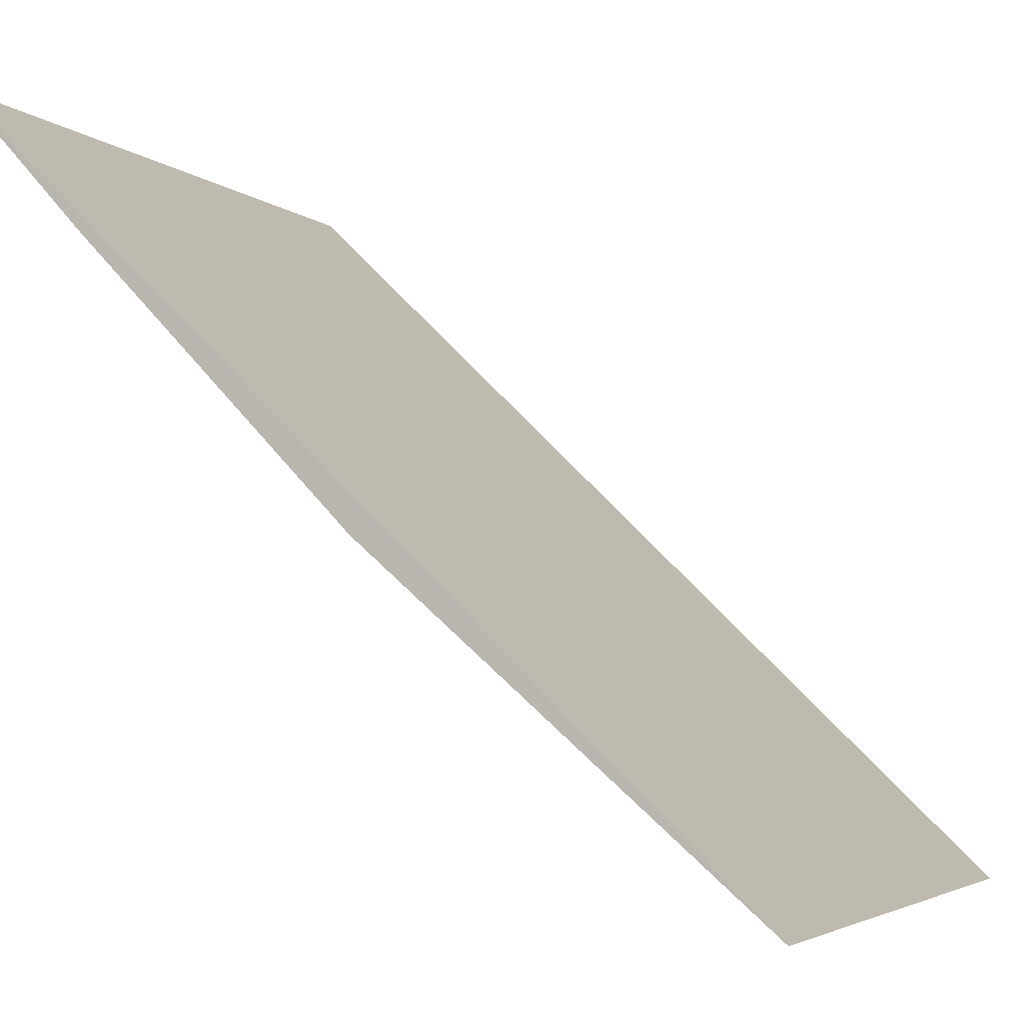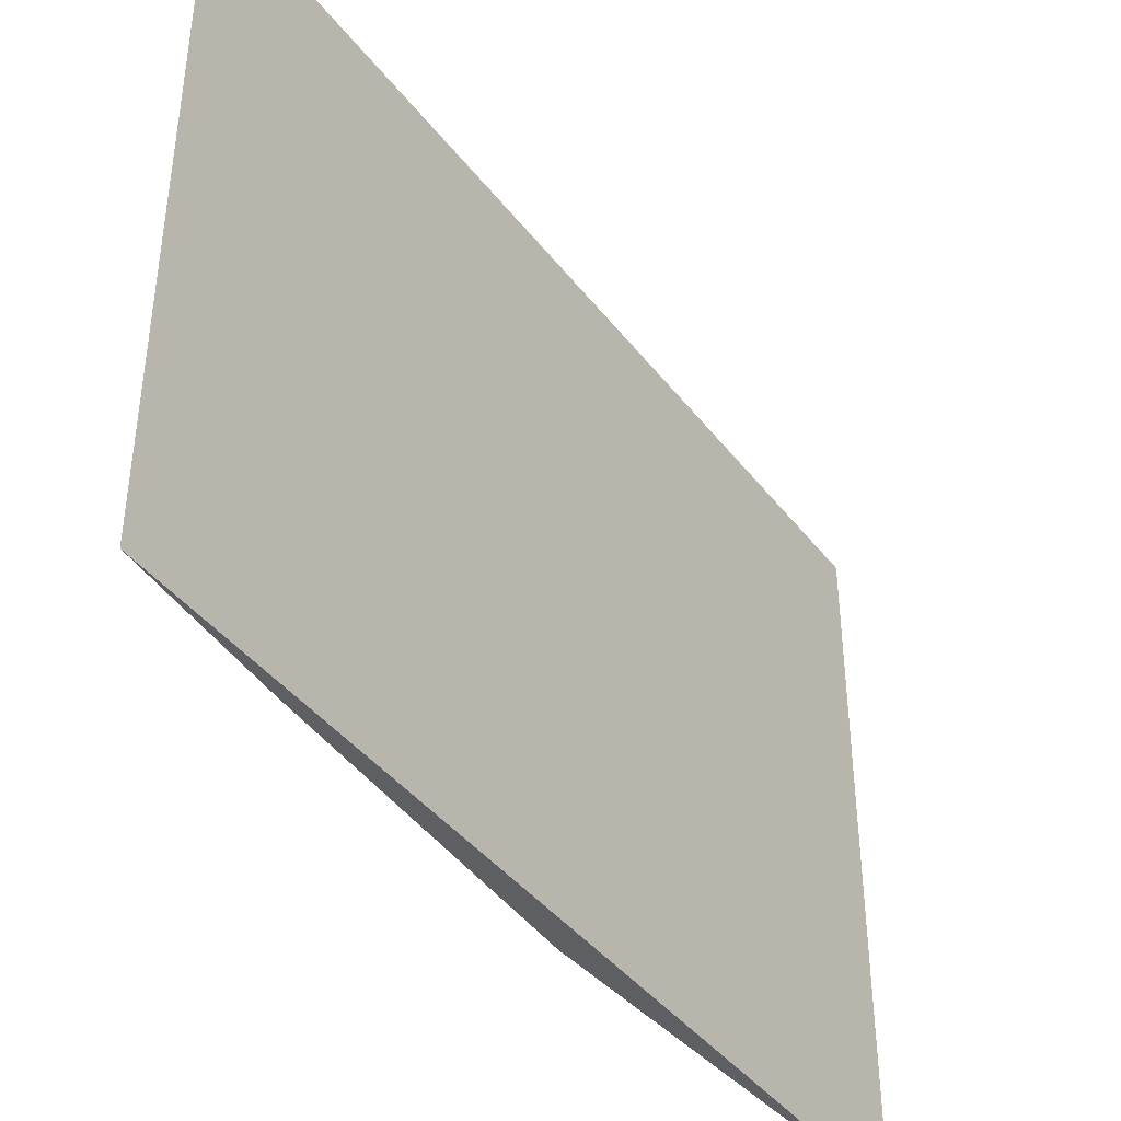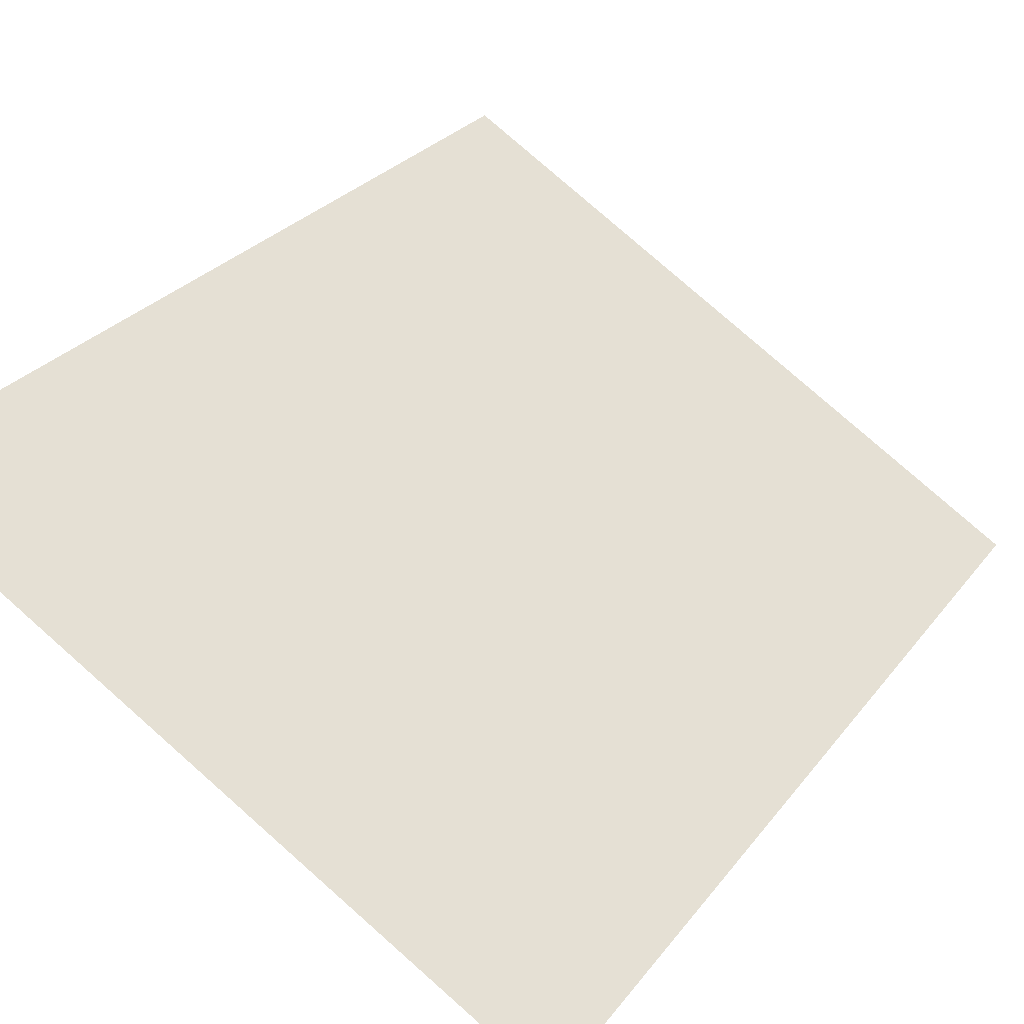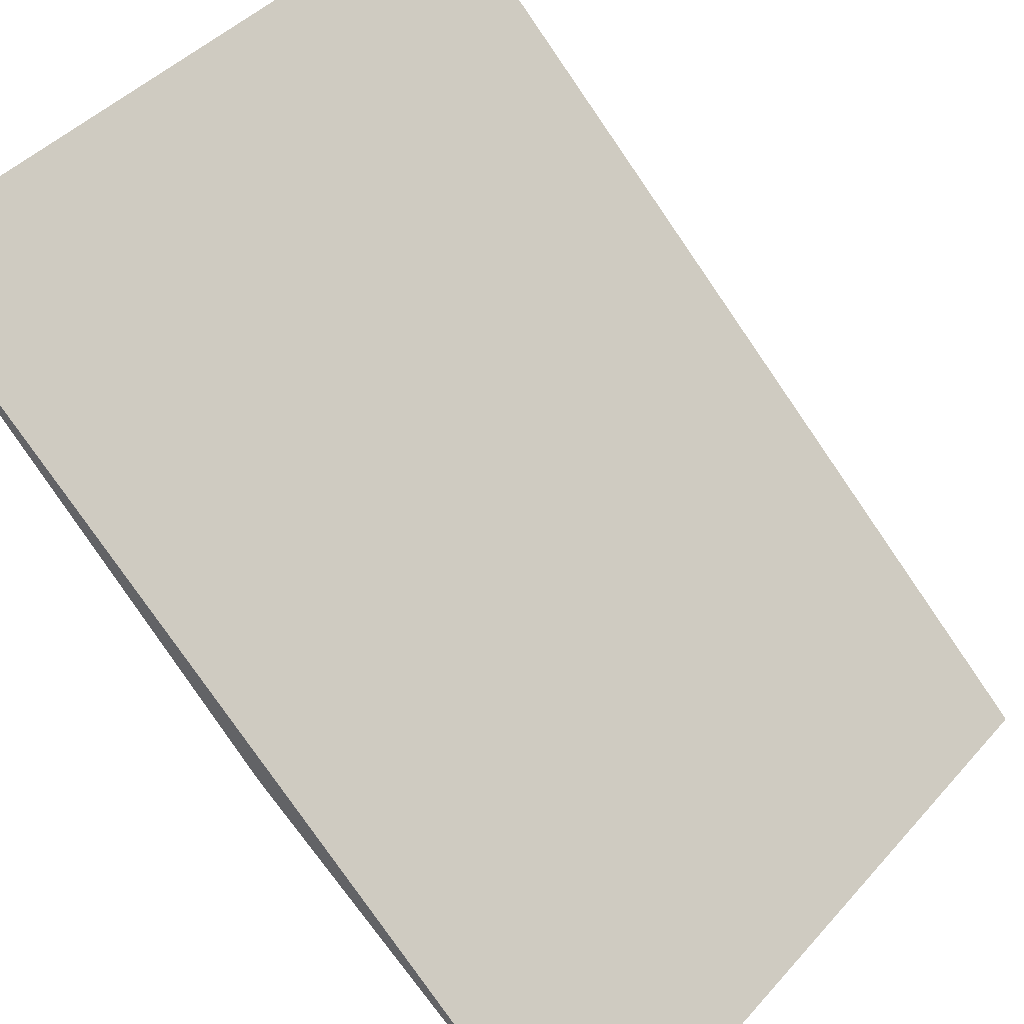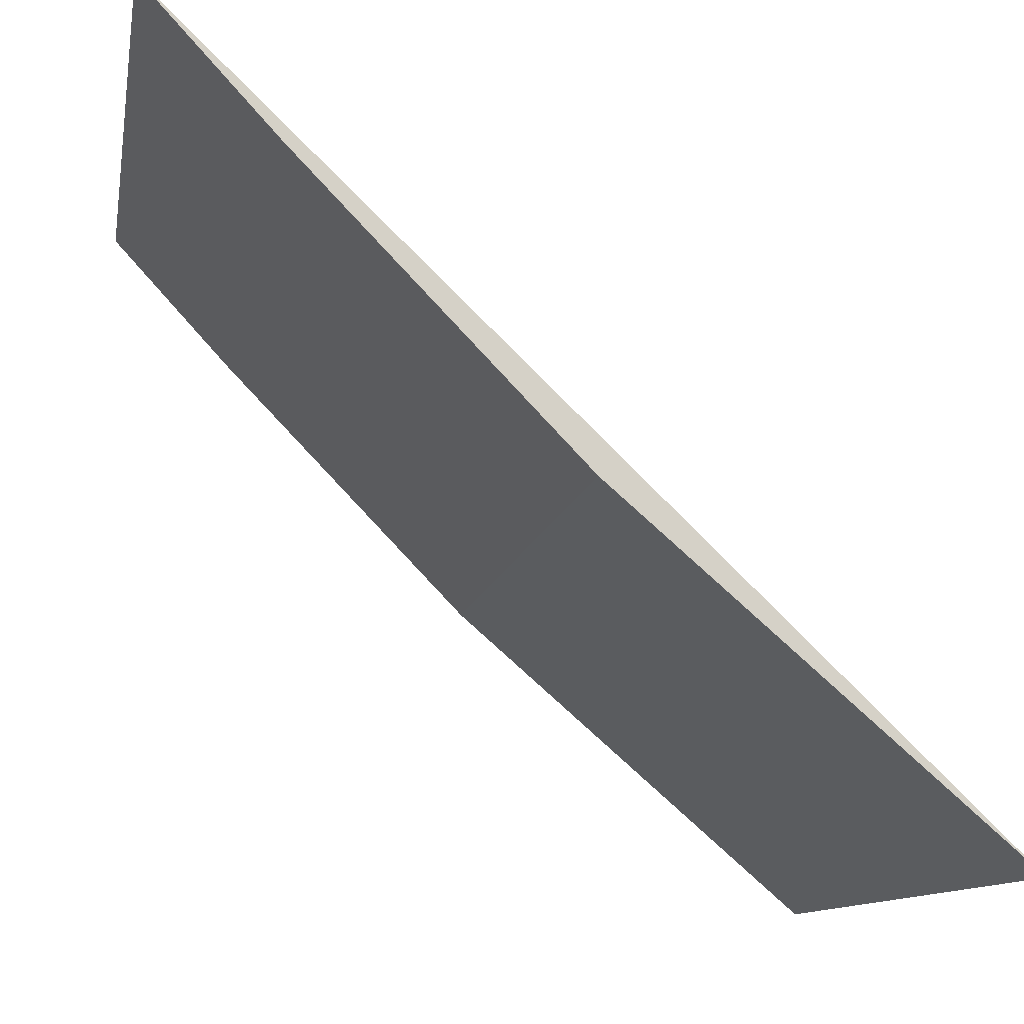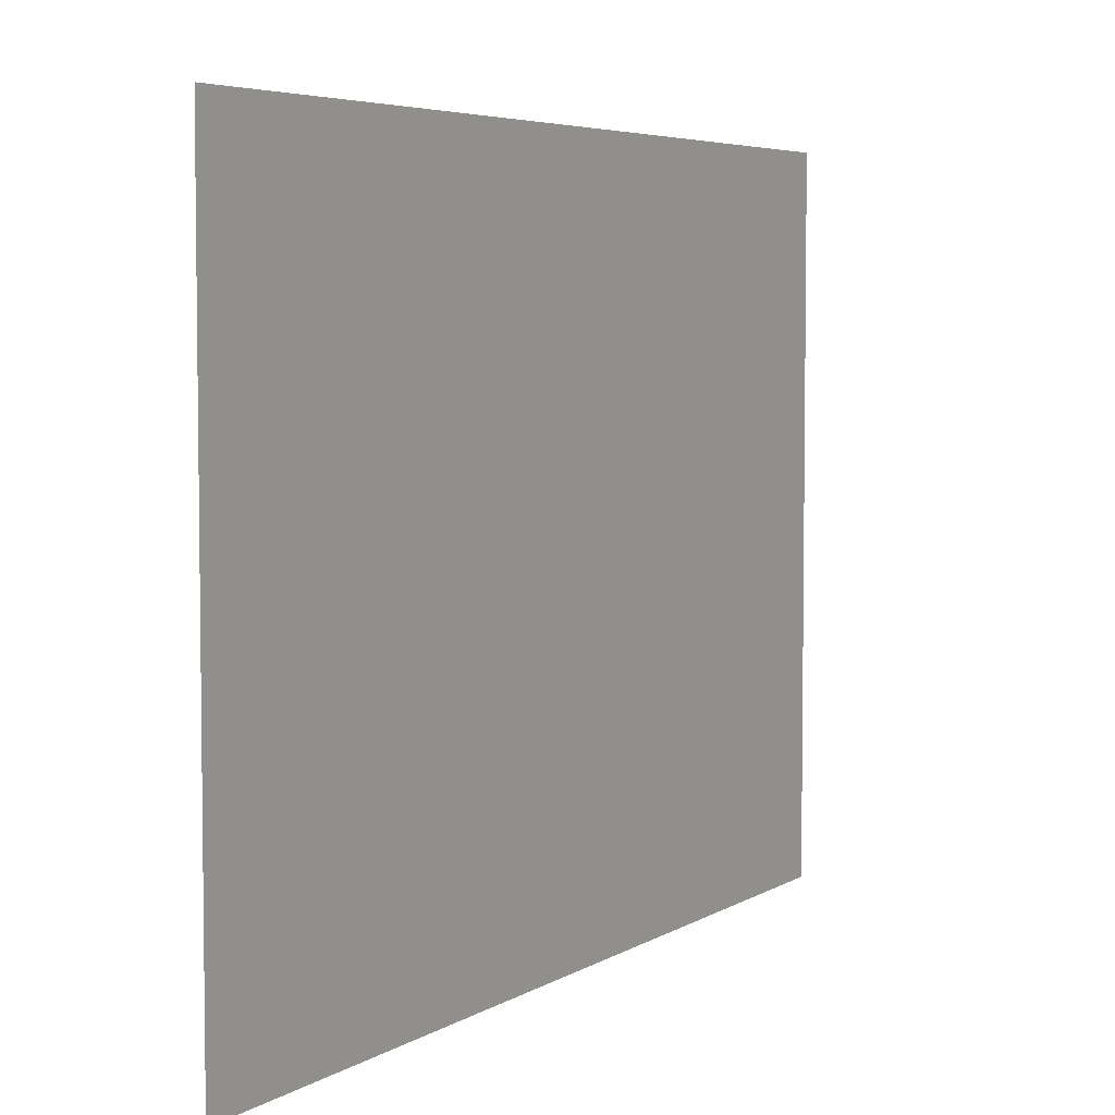
<metadata>
{"format":"obj","ext":"obj","renderer":"f3d","projection":"perspective","resolution":1024,"background":"white","views":[{"elev":-3.8,"azim":-158.0,"up":"+Y"},{"elev":-41.6,"azim":168.0,"up":"+Z"},{"elev":78.7,"azim":131.4,"up":"+Y"},{"elev":43.3,"azim":-142.0,"up":"+Y"},{"elev":-11.1,"azim":170.3,"up":"+Y"},{"elev":5.0,"azim":162.9,"up":"+Z"}]}
</metadata>
<code>
v 0.07359 -0.06747 0.05301
v 0.07208 -0.06911 0.05301
v 0.07359 -0.06747 0.04392
v 0.06442 -0.07628 0.04392
v 0.06442 -0.07628 0.05301
v 0.06892 -0.07239 0.04392
v 0.07208 -0.06911 0.04392
v 0.06892 -0.07239 0.05301
f 5 1 3
f 5 3 4
f 6 5 4
f 7 1 2
f 7 3 1
f 7 6 4
f 7 4 3
f 8 5 6
f 8 2 1
f 8 1 5
f 8 7 2
f 8 6 7

</code>
